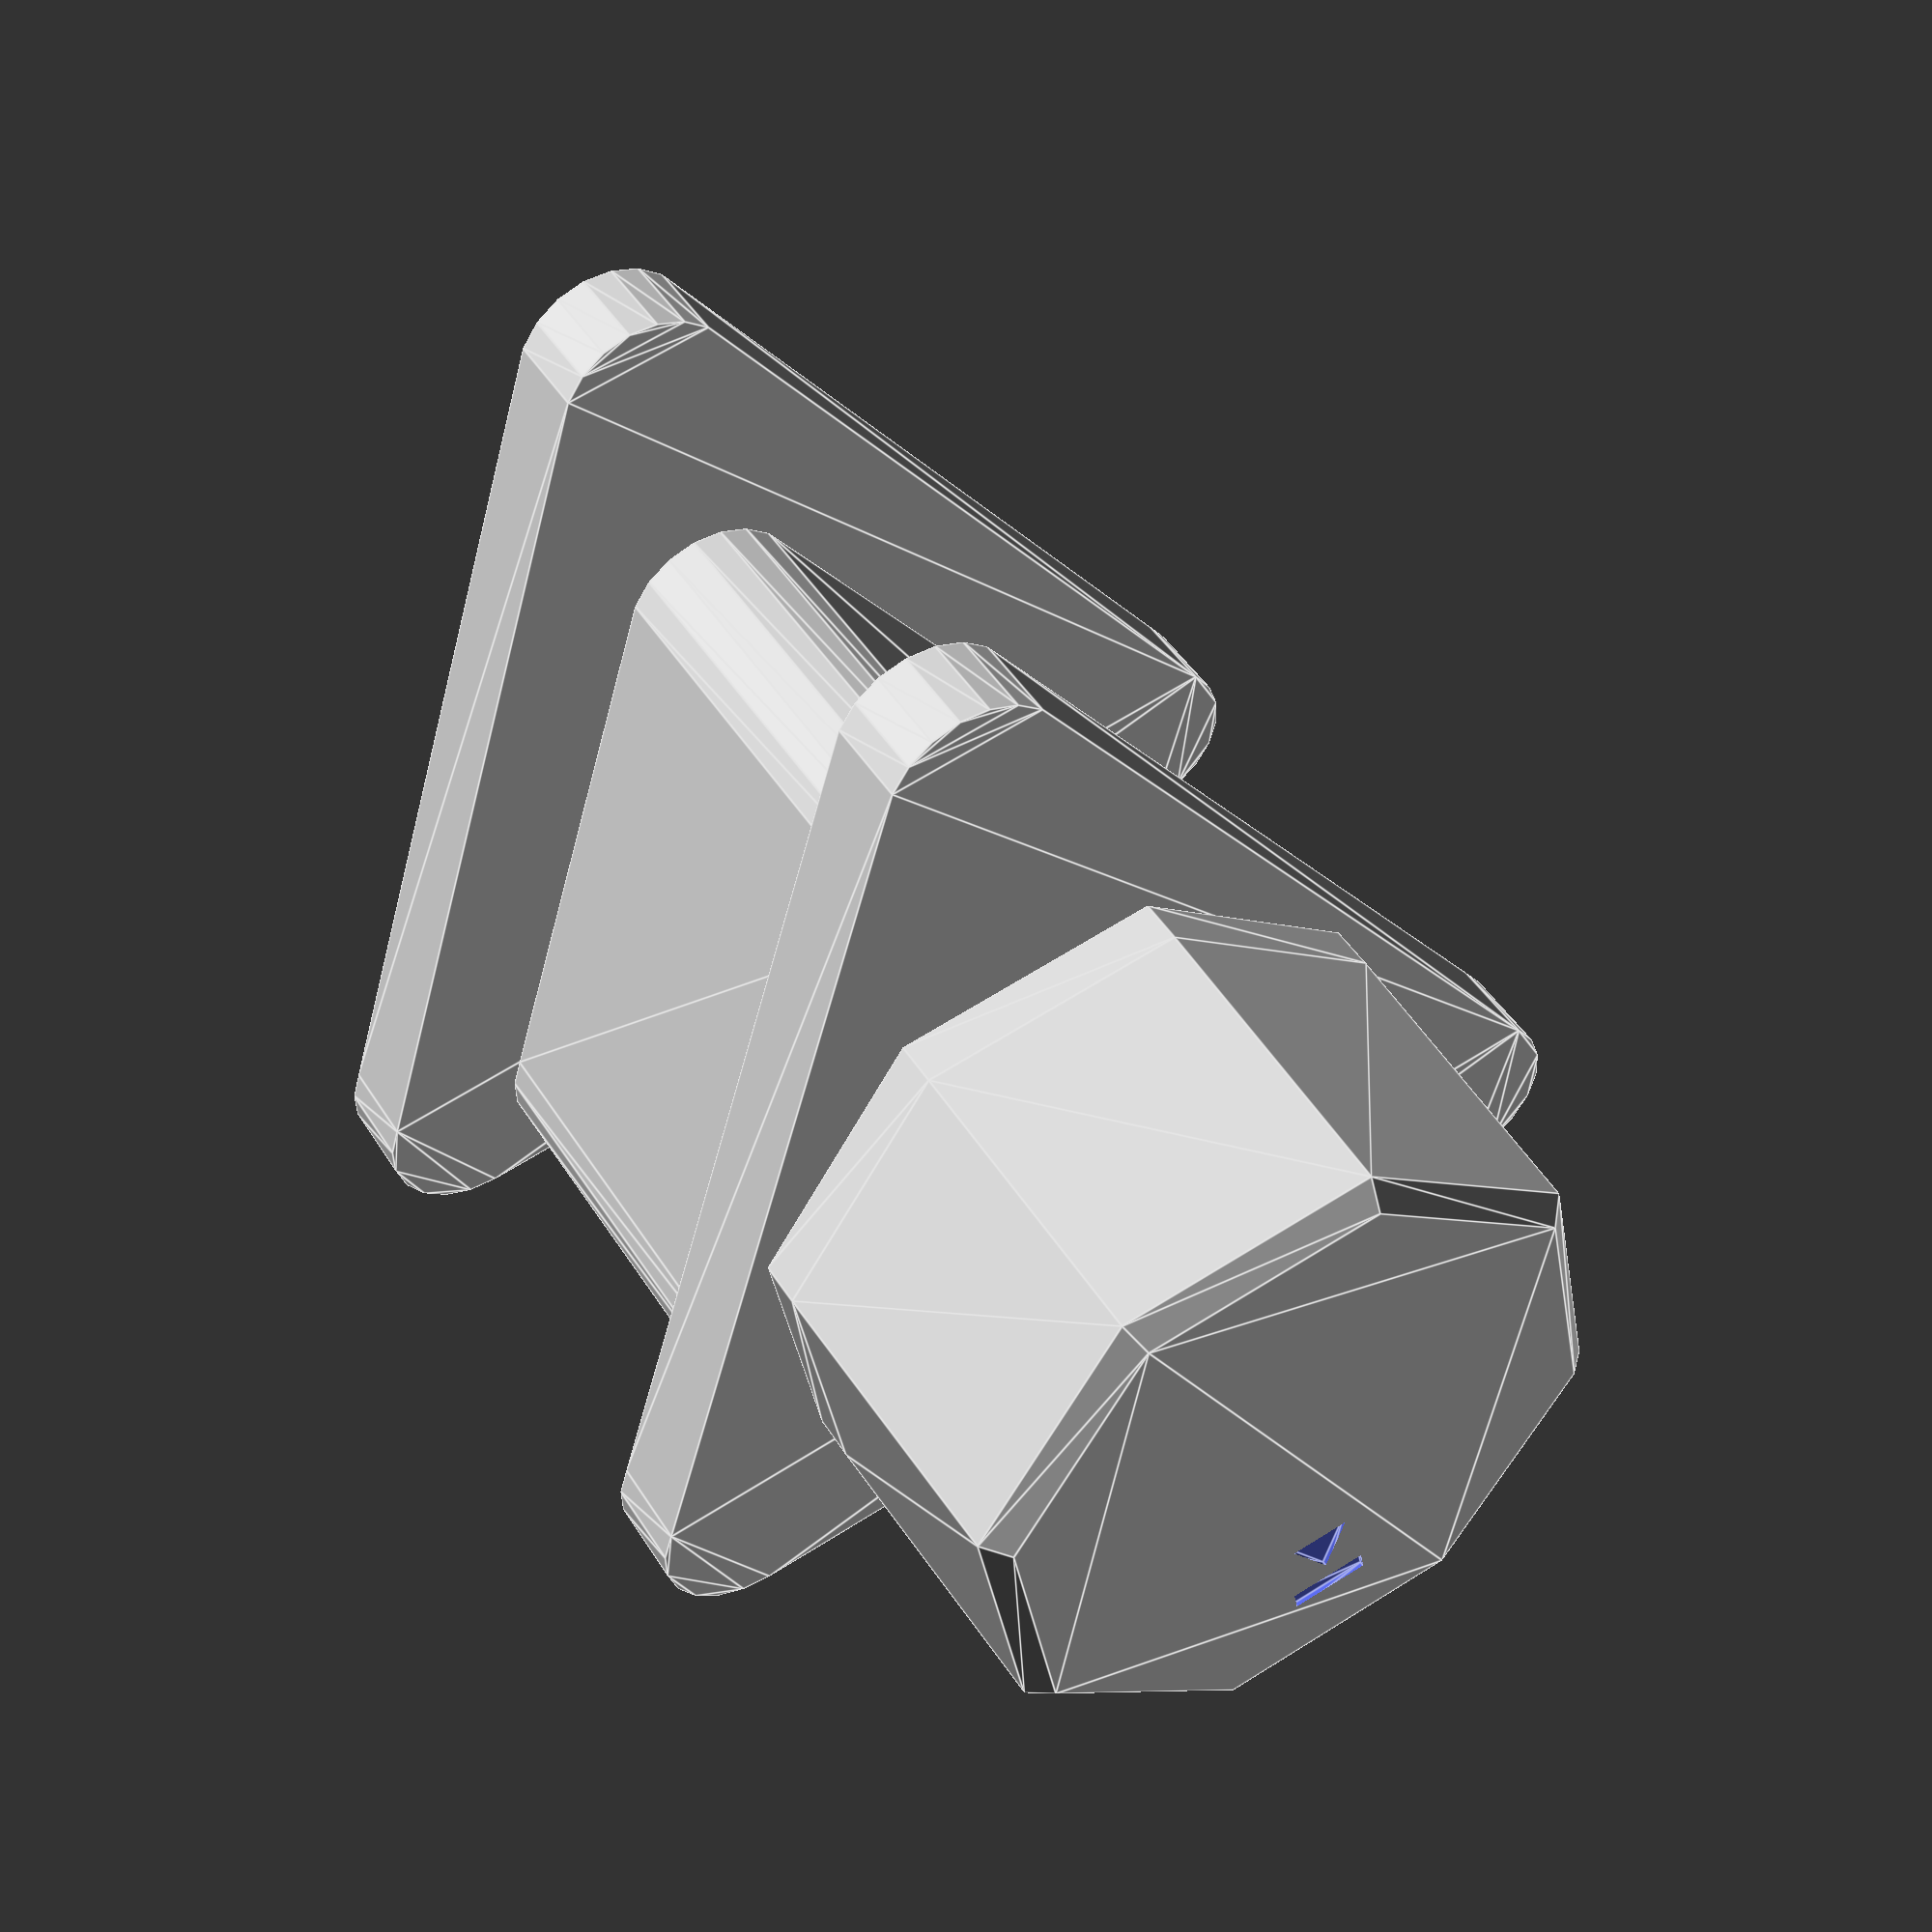
<openscad>
/* Simple pliers holder for Multiboard 
---
This object is part of Multiboard, a FREE "all in one" organization system with 3000+ parts, that combines pegboard holes, honeycomb snaps, Gridfinity like bins, threads, brakes, and much more.

Explore and build the coolest, most adaptable workshop at https://multiboard.io

*/


/* [Dimensions] */
thck=11;
height=15;
brim=6;
wallThck=2;
rad=2;
ang=55;
$fn=20;

rotate([90,0,0]) linear_extrude(wallThck) tri(h=height+brim,a=ang,r=rad);
translate([0,-wallThck,0]) rotate([90,0,0]) linear_extrude(thck) tri(h=height,a=ang,r=rad);
translate([0,-wallThck-thck]) rotate([90,0,0]) linear_extrude(wallThck) tri(h=height+brim,a=ang,r=rad);
rotate(180) MBpushFit();



*tri();
module tri(h=10,a=45,r=2){
  baseWdth=tan(a/2)*h*2;
  hull(){
    translate([0,h-r]) circle(r);
    translate([-baseWdth/2+r,r]) circle(r);
    translate([baseWdth/2-r,r]) circle(r);
  }
}


module MBpushFit(isPositive=true, isHorizontal=true, extend=0, center=false){
  pFbotIRad=6.75;
  pFbotORad=ri2ro(pFbotIRad,8);
  pFbotHght=1;
  pFtopHght=0.5;
  pFtopIRad=6.62;
  pFtopORad=ri2ro(pFtopIRad,8);
  pFovHght=8.4;
  // -- horizontal --
  sFac=pFtopIRad/pFbotIRad;
  
  cntrOffset= center ? [0,0,0] : [0,0,pFbotIRad];
  cntrRot = center ? [0,0,0] : [90,0,0];
  
  translate(cntrOffset) rotate(cntrRot){
      //bot
    translate([0,0,-extend]) linear_extrude(pFbotHght+extend) rotate(180/8) circle(r=pFbotORad,$fn=8);
    //mid
    translate([0,-pFbotIRad,pFbotHght]) 
      linear_extrude(pFovHght-pFtopHght-pFbotHght,scale=[sFac,sFac]) 
        translate([0,pFbotIRad,0]) 
          rotate(180/8) circle(r=pFbotORad,$fn=8);
    //top
    difference(){        
      translate([0,pFtopIRad-pFbotIRad,pFovHght-pFtopHght])
        linear_extrude(pFtopHght,scale=0.93) rotate(180/8) circle(r=pFtopORad,$fn=8);
      translate([0,-4.55,pFovHght-0.1]) linear_extrude(0.2) printDir();
      }
    }
}

module printDir(){
  square([1.6,0.4],true);
  translate([0,1.29]) rotate(30) circle(d=1.4,$fn=3);
}

// -- helper Functions -- 
function ri2ro(ri,N)=ri/cos(180/N);
function ri2a(ri,N)=2*ri*tan(180/N);
</openscad>
<views>
elev=218.6 azim=329.3 roll=170.3 proj=p view=edges
</views>
